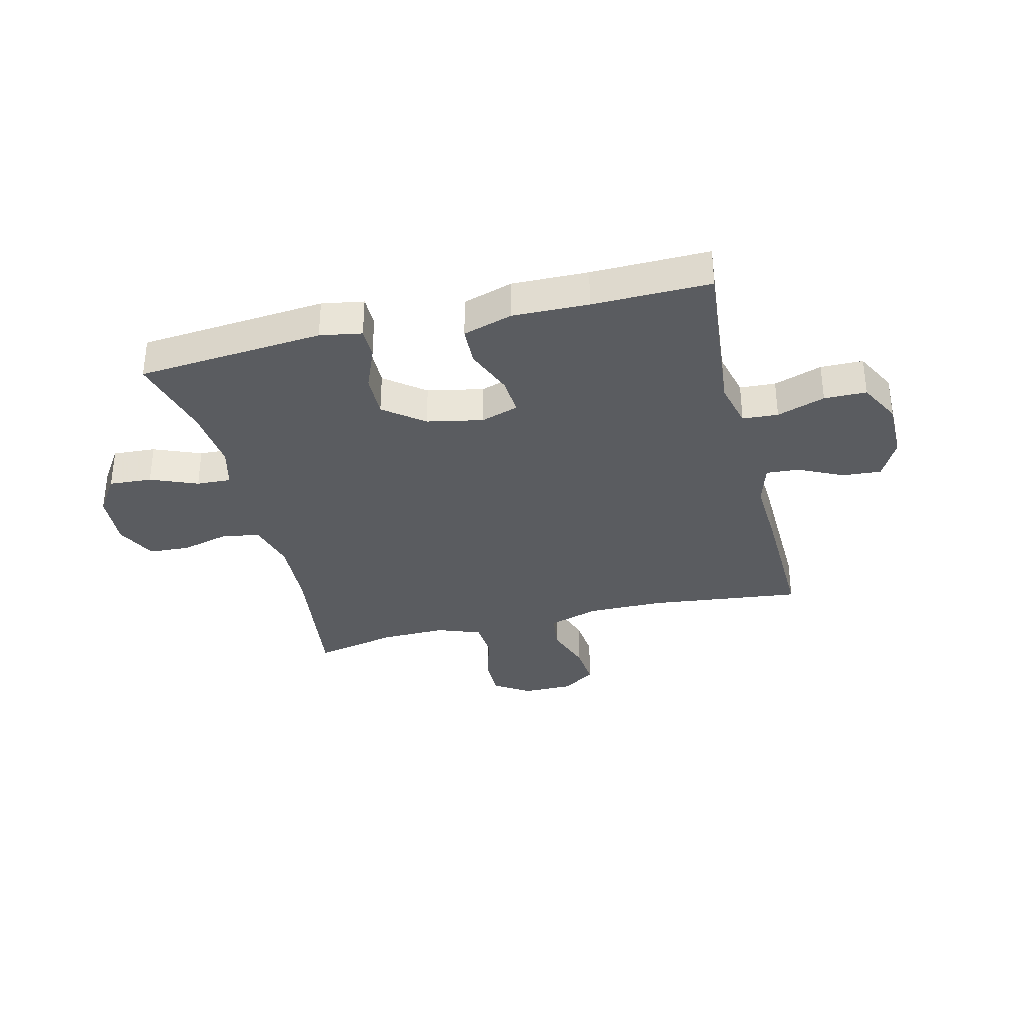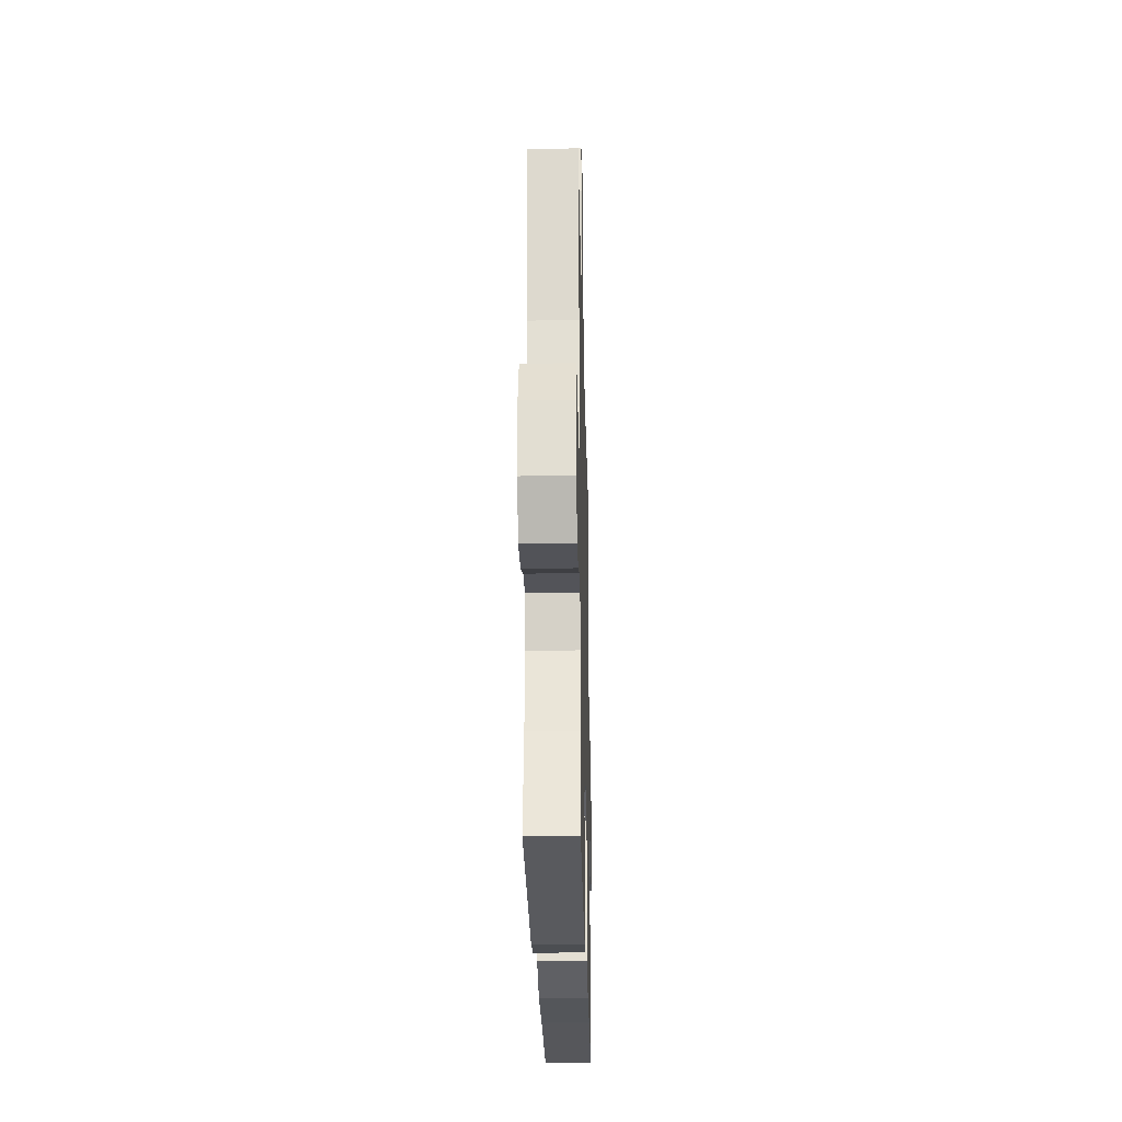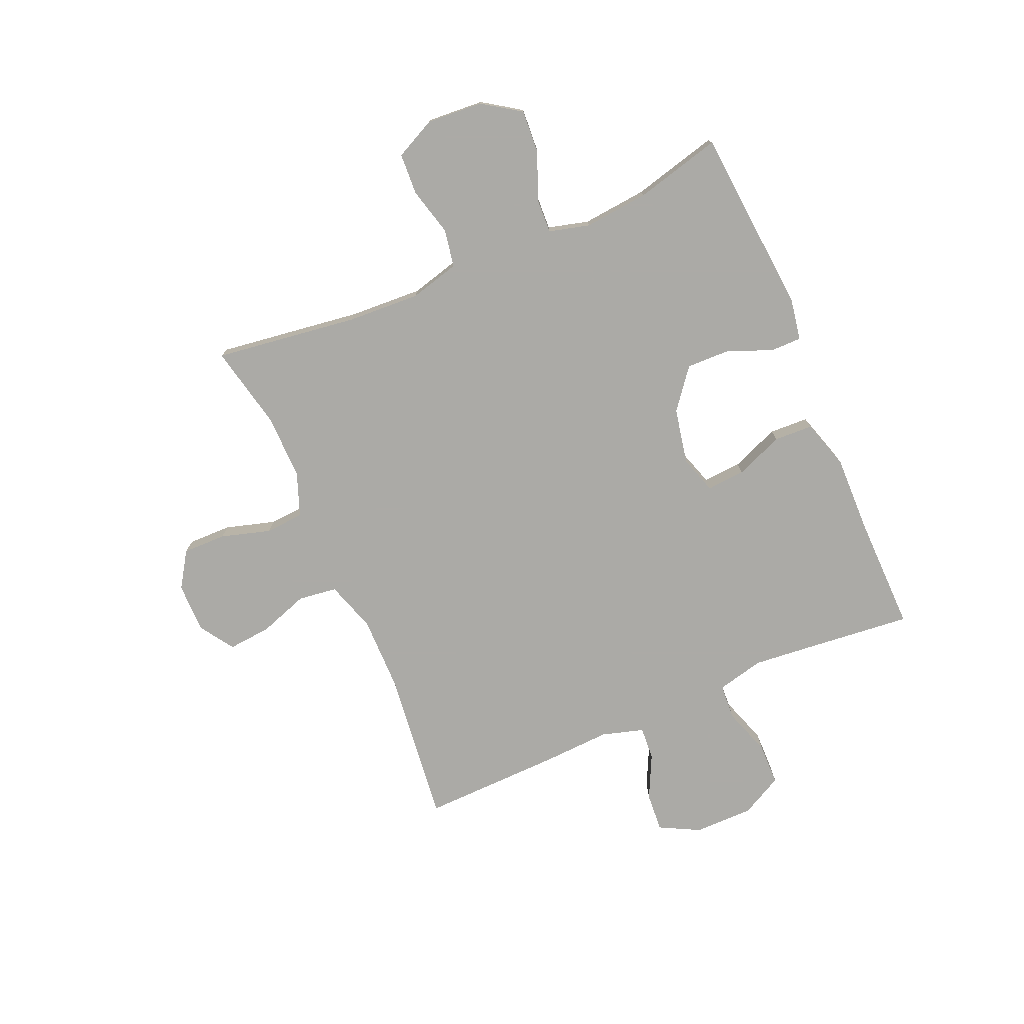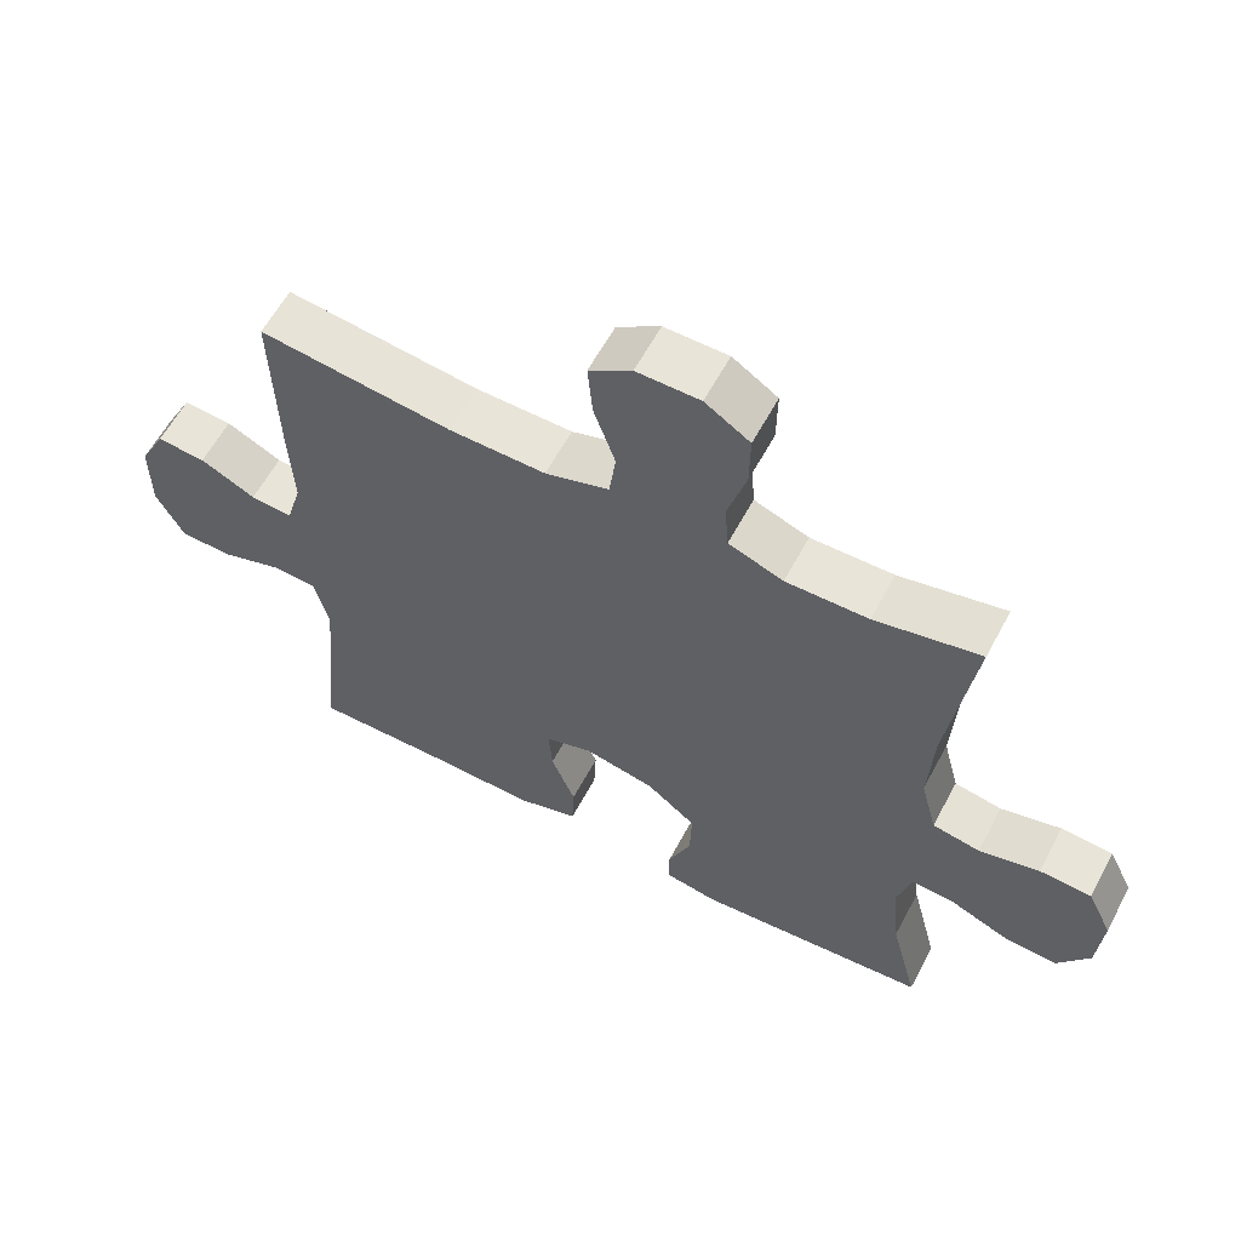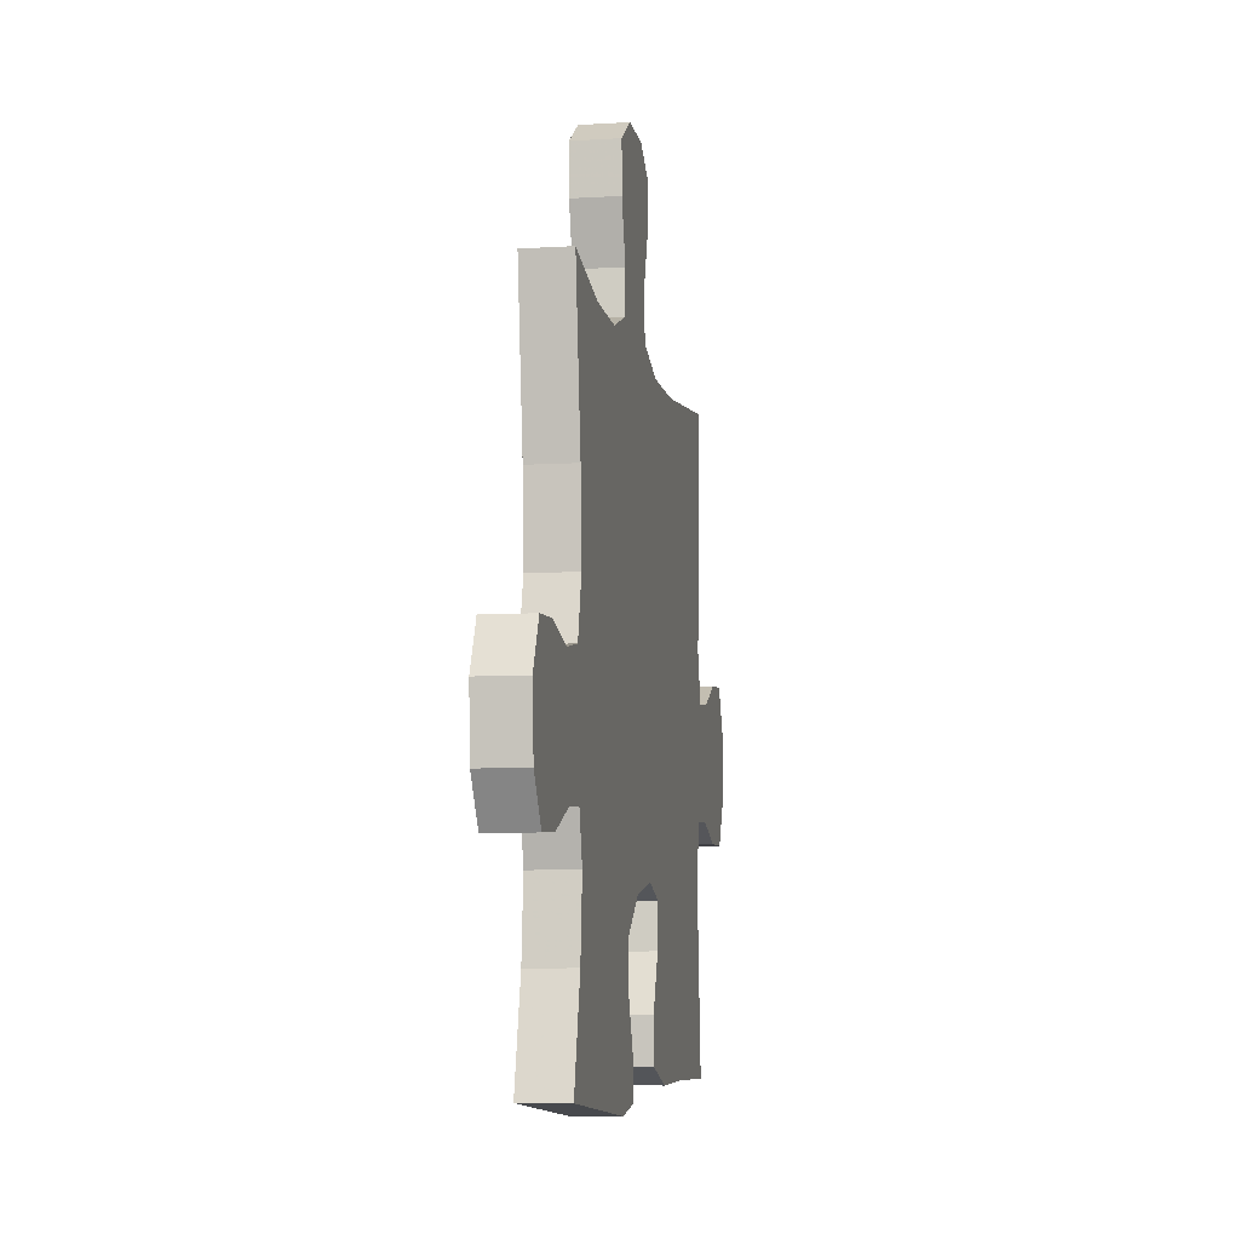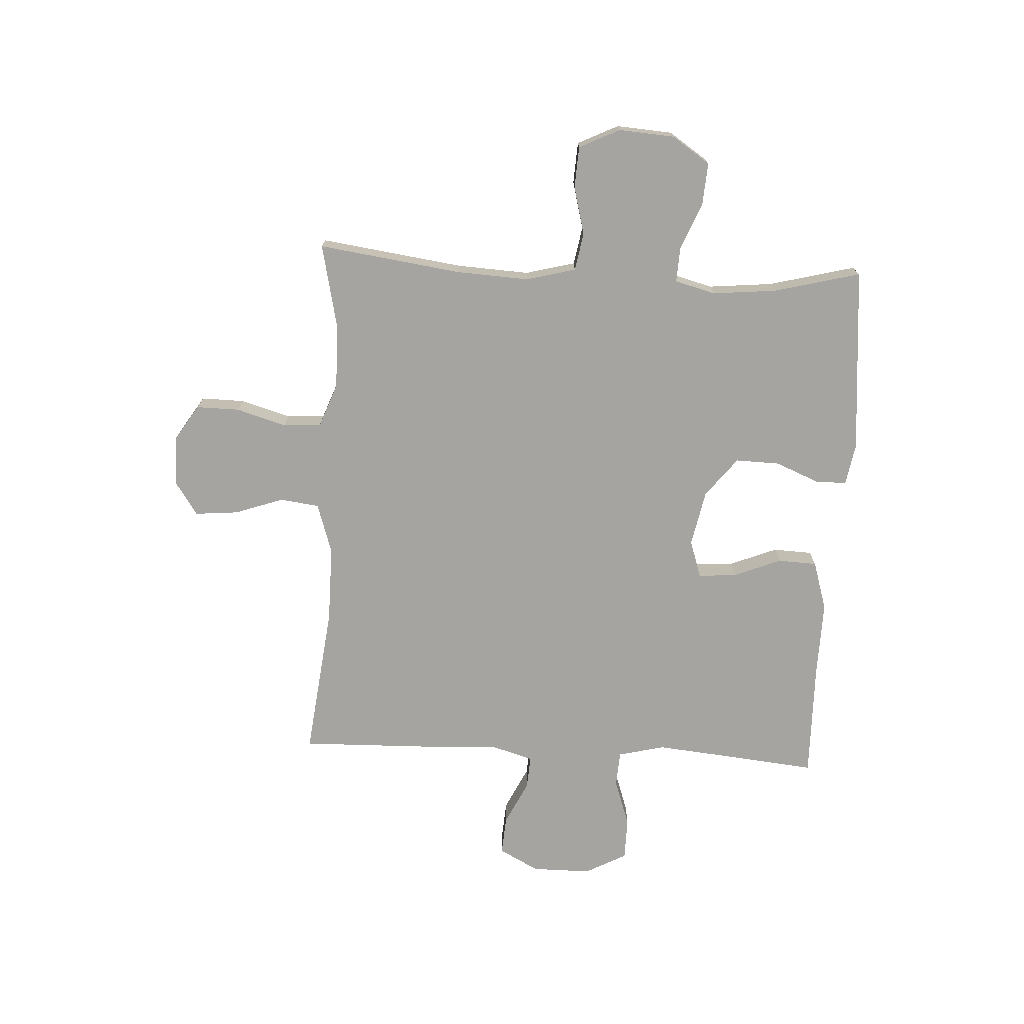
<metadata>
{"format":"obj","ext":"obj","renderer":"f3d","projection":"perspective","resolution":1024,"background":"white","views":[{"elev":-33.9,"azim":-166.1,"up":"+Y"},{"elev":-26.5,"azim":91.3,"up":"+Z"},{"elev":-75.9,"azim":113.4,"up":"+Y"},{"elev":60.0,"azim":28.0,"up":"+Z"},{"elev":-7.5,"azim":99.9,"up":"+Z"},{"elev":-73.2,"azim":87.0,"up":"+Y"}]}
</metadata>
<code>
v -0.5 0.07 0.5
v -0.229 0.07 0.468
v -0.093 0.07 0.467
v -0.003 0.07 0.496
v 0.006 0.07 0.565
v -0.024 0.07 0.652
v -0.031 0.07 0.729
v 0.029 0.07 0.769
v 0.118 0.07 0.769
v 0.181 0.07 0.728
v 0.18 0.07 0.651
v 0.154 0.07 0.563
v 0.159 0.07 0.495
v 0.236 0.07 0.466
v 0.352 0.07 0.468
v 0.5 0.07 0.5
v 0.465 0.07 0.246
v 0.458 0.07 0.117
v 0.481 0.07 0.029
v 0.548 0.07 0.017
v 0.633 0.07 0.039
v 0.706 0.07 0.035
v 0.741 0.07 -0.037
v 0.734 0.07 -0.136
v 0.689 0.07 -0.203
v 0.613 0.07 -0.198
v 0.53 0.07 -0.164
v 0.469 0.07 -0.161
v 0.45 0.07 -0.233
v 0.461 0.07 -0.347
v 0.5 0.07 -0.5
v 0.17 0.07 -0.528
v 0.096 0.07 -0.515
v 0.096 0.07 -0.46
v 0.128 0.07 -0.382
v 0.13 0.07 -0.304
v 0.06 0.07 -0.249
v -0.039 0.07 -0.229
v -0.106 0.07 -0.251
v -0.101 0.07 -0.319
v -0.067 0.07 -0.404
v -0.07 0.07 -0.473
v -0.158 0.07 -0.5
v -0.292 0.07 -0.497
v -0.5 0.07 -0.5
v -0.483 0.07 -0.331
v -0.471 0.07 -0.205
v -0.491 0.07 -0.122
v -0.554 0.07 -0.118
v -0.639 0.07 -0.147
v -0.714 0.07 -0.146
v -0.753 0.07 -0.072
v -0.753 0.07 0.033
v -0.716 0.07 0.104
v -0.647 0.07 0.099
v -0.569 0.07 0.061
v -0.51 0.07 0.057
v -0.488 0.07 0.132
v -0.494 0.07 0.253
v -0.5 0 0.5
v -0.229 0 0.468
v -0.093 0 0.467
v -0.003 0 0.496
v 0.006 0 0.565
v -0.024 0 0.652
v -0.031 0 0.729
v 0.029 0 0.769
v 0.118 0 0.769
v 0.181 0 0.728
v 0.18 0 0.651
v 0.154 0 0.563
v 0.159 0 0.495
v 0.236 0 0.466
v 0.352 0 0.468
v 0.5 0 0.5
v 0.465 0 0.246
v 0.458 0 0.117
v 0.481 0 0.029
v 0.548 0 0.017
v 0.633 0 0.039
v 0.706 0 0.035
v 0.741 0 -0.037
v 0.734 0 -0.136
v 0.689 0 -0.203
v 0.613 0 -0.198
v 0.53 0 -0.164
v 0.469 0 -0.161
v 0.45 0 -0.233
v 0.461 0 -0.347
v 0.5 0 -0.5
v 0.17 0 -0.528
v 0.096 0 -0.515
v 0.096 0 -0.46
v 0.128 0 -0.382
v 0.13 0 -0.304
v 0.06 0 -0.249
v -0.039 0 -0.229
v -0.106 0 -0.251
v -0.101 0 -0.319
v -0.067 0 -0.404
v -0.07 0 -0.473
v -0.158 0 -0.5
v -0.292 0 -0.497
v -0.5 0 -0.5
v -0.483 0 -0.331
v -0.471 0 -0.205
v -0.491 0 -0.122
v -0.554 0 -0.118
v -0.639 0 -0.147
v -0.714 0 -0.146
v -0.753 0 -0.072
v -0.753 0 0.033
v -0.716 0 0.104
v -0.647 0 0.099
v -0.569 0 0.061
v -0.51 0 0.057
v -0.488 0 0.132
v -0.494 0 0.253
f 58 59 1 2
f 57 58 2 3
f 53 54 55 56
f 53 56 57
f 52 53 57
f 49 50 51 52
f 48 49 52 57
f 47 48 57 3
f 44 45 46
f 40 41 42 43
f 39 40 43 44
f 32 33 34 35
f 30 31 32 35
f 29 30 35 36
f 28 29 36 37
f 24 25 26 27
f 24 27 28
f 23 24 28
f 20 21 22 23
f 19 20 23 28
f 18 19 28 37
f 15 16 17
f 14 15 17 18
f 13 14 18 37
f 9 10 11 12
f 5 6 7 8
f 5 8 9 12
f 46 47 3 4
f 39 44 46 4
f 38 39 4
f 12 13 37 38
f 4 5 12 38
f 61 60 118 117
f 62 61 117 116
f 115 114 113 112
f 116 115 112
f 116 112 111
f 111 110 109 108
f 116 111 108 107
f 62 116 107 106
f 105 104 103
f 102 101 100 99
f 103 102 99 98
f 94 93 92 91
f 94 91 90 89
f 95 94 89 88
f 96 95 88 87
f 86 85 84 83
f 87 86 83
f 87 83 82
f 82 81 80 79
f 87 82 79 78
f 96 87 78 77
f 76 75 74
f 77 76 74 73
f 96 77 73 72
f 71 70 69 68
f 67 66 65 64
f 71 68 67 64
f 63 62 106 105
f 63 105 103 98
f 63 98 97
f 97 96 72 71
f 97 71 64 63
f 1 60 61 2
f 2 61 62 3
f 3 62 63 4
f 4 63 64 5
f 5 64 65 6
f 6 65 66 7
f 7 66 67 8
f 8 67 68 9
f 9 68 69 10
f 10 69 70 11
f 11 70 71 12
f 12 71 72 13
f 13 72 73 14
f 14 73 74 15
f 15 74 75 16
f 16 75 76 17
f 17 76 77 18
f 18 77 78 19
f 19 78 79 20
f 20 79 80 21
f 21 80 81 22
f 22 81 82 23
f 23 82 83 24
f 24 83 84 25
f 25 84 85 26
f 26 85 86 27
f 27 86 87 28
f 28 87 88 29
f 29 88 89 30
f 30 89 90 31
f 31 90 91 32
f 32 91 92 33
f 33 92 93 34
f 34 93 94 35
f 35 94 95 36
f 36 95 96 37
f 37 96 97 38
f 38 97 98 39
f 39 98 99 40
f 40 99 100 41
f 41 100 101 42
f 42 101 102 43
f 43 102 103 44
f 44 103 104 45
f 45 104 105 46
f 46 105 106 47
f 47 106 107 48
f 48 107 108 49
f 49 108 109 50
f 50 109 110 51
f 51 110 111 52
f 52 111 112 53
f 53 112 113 54
f 54 113 114 55
f 55 114 115 56
f 56 115 116 57
f 57 116 117 58
f 58 117 118 59
f 59 118 60 1

</code>
